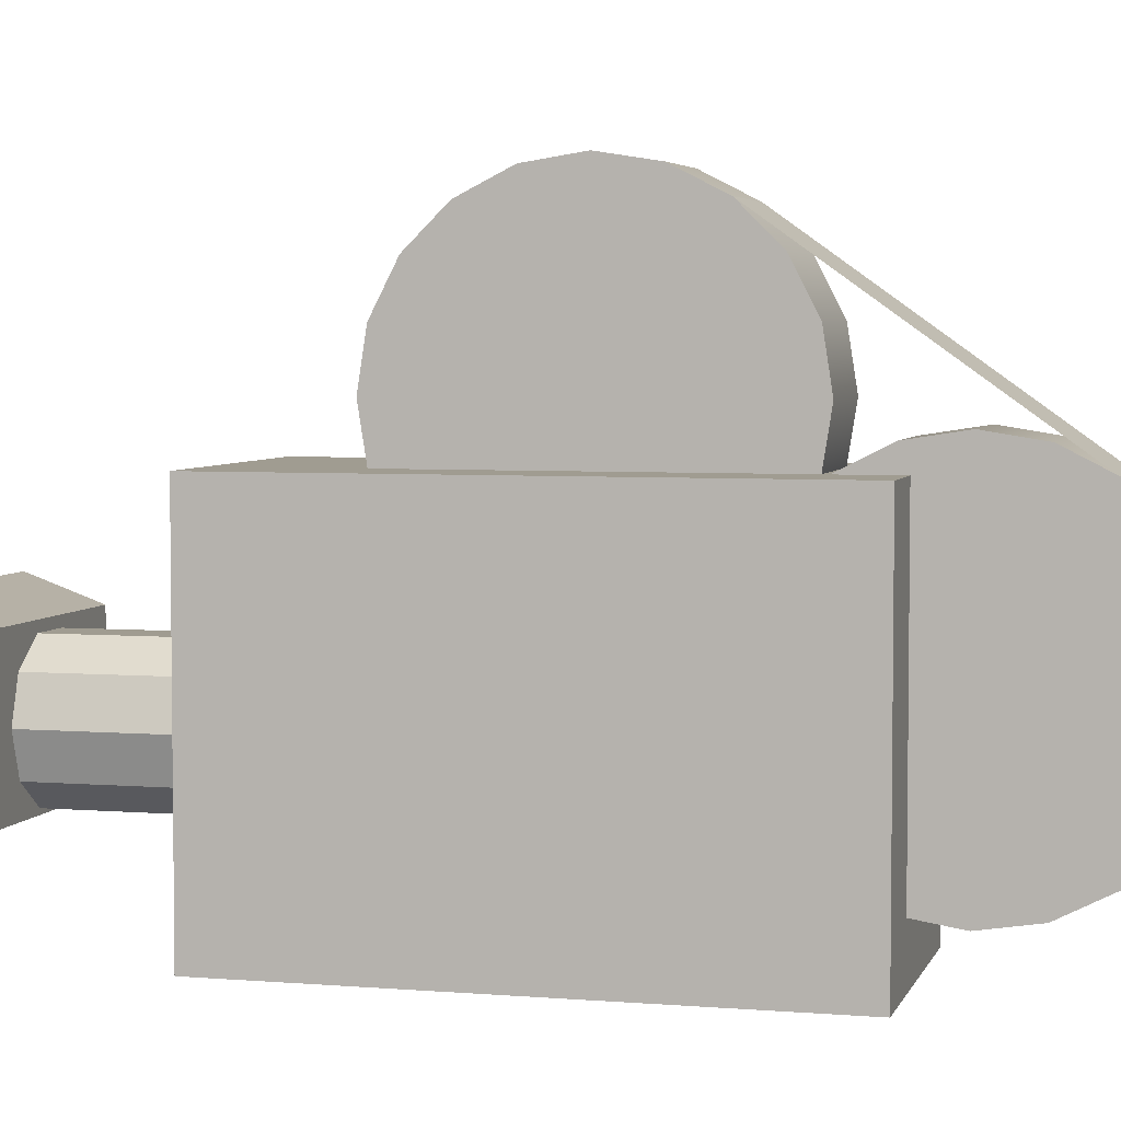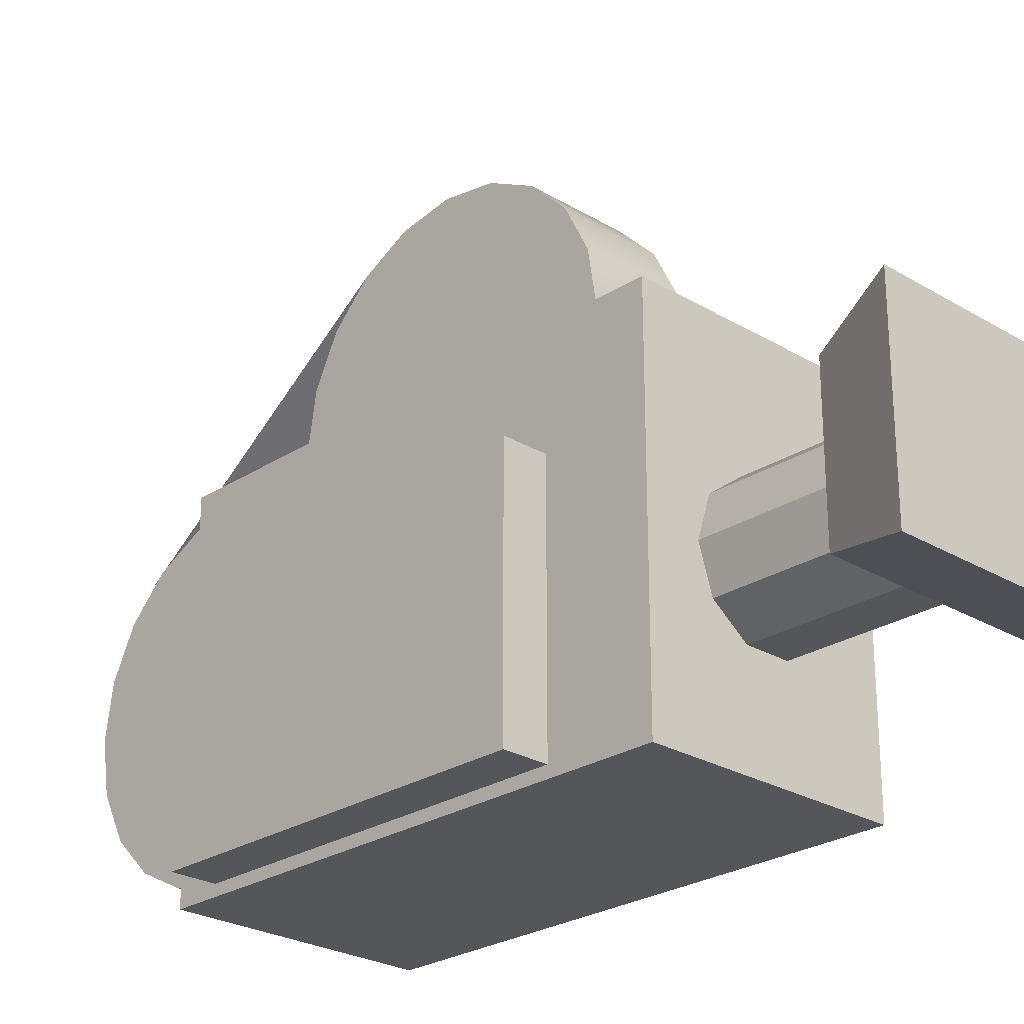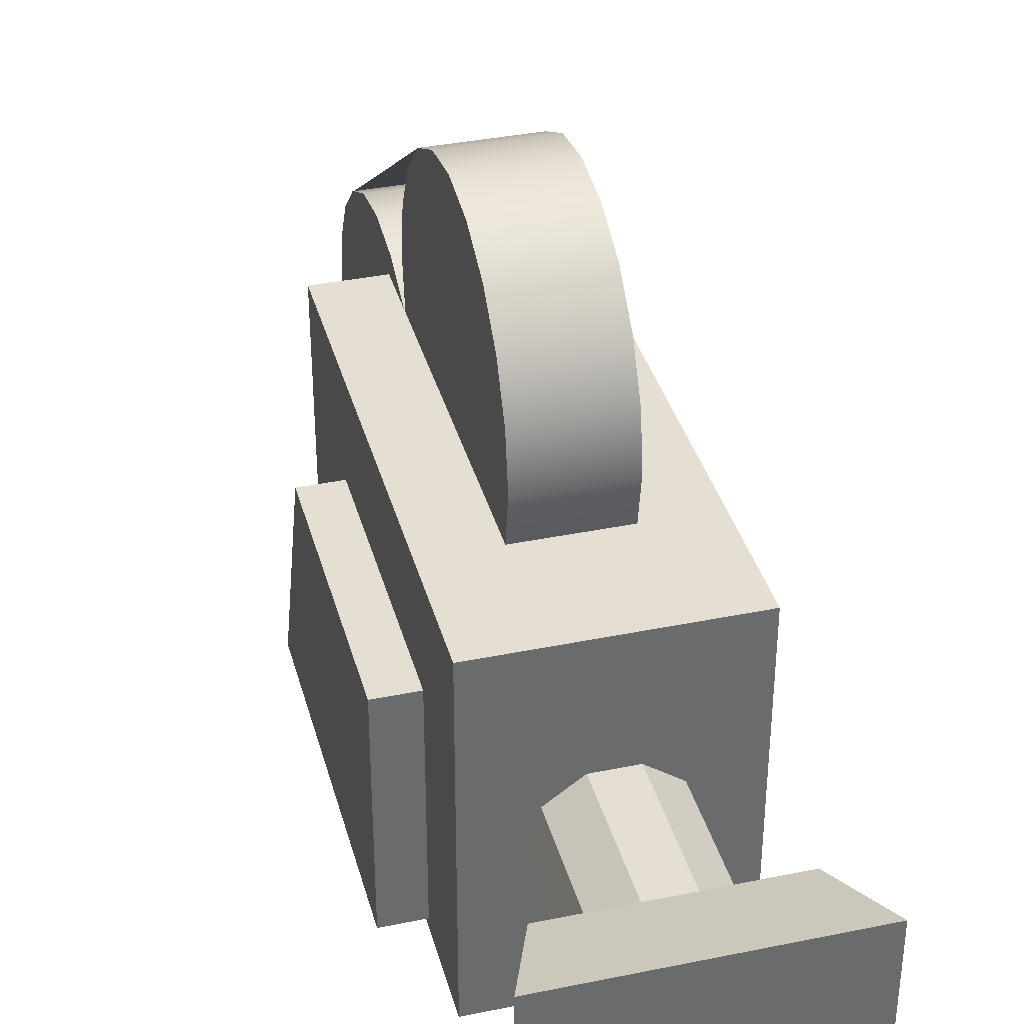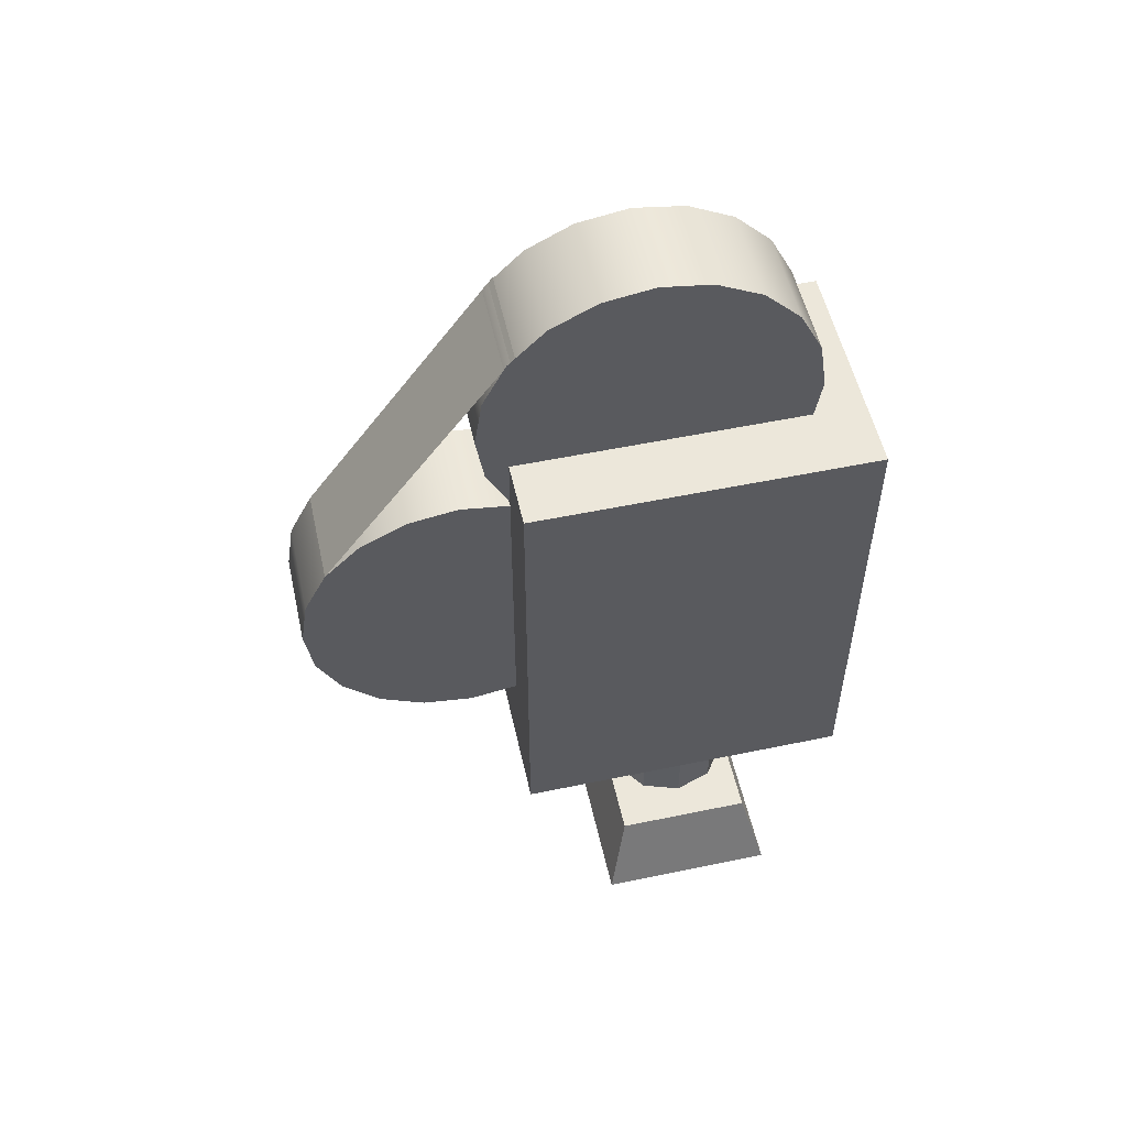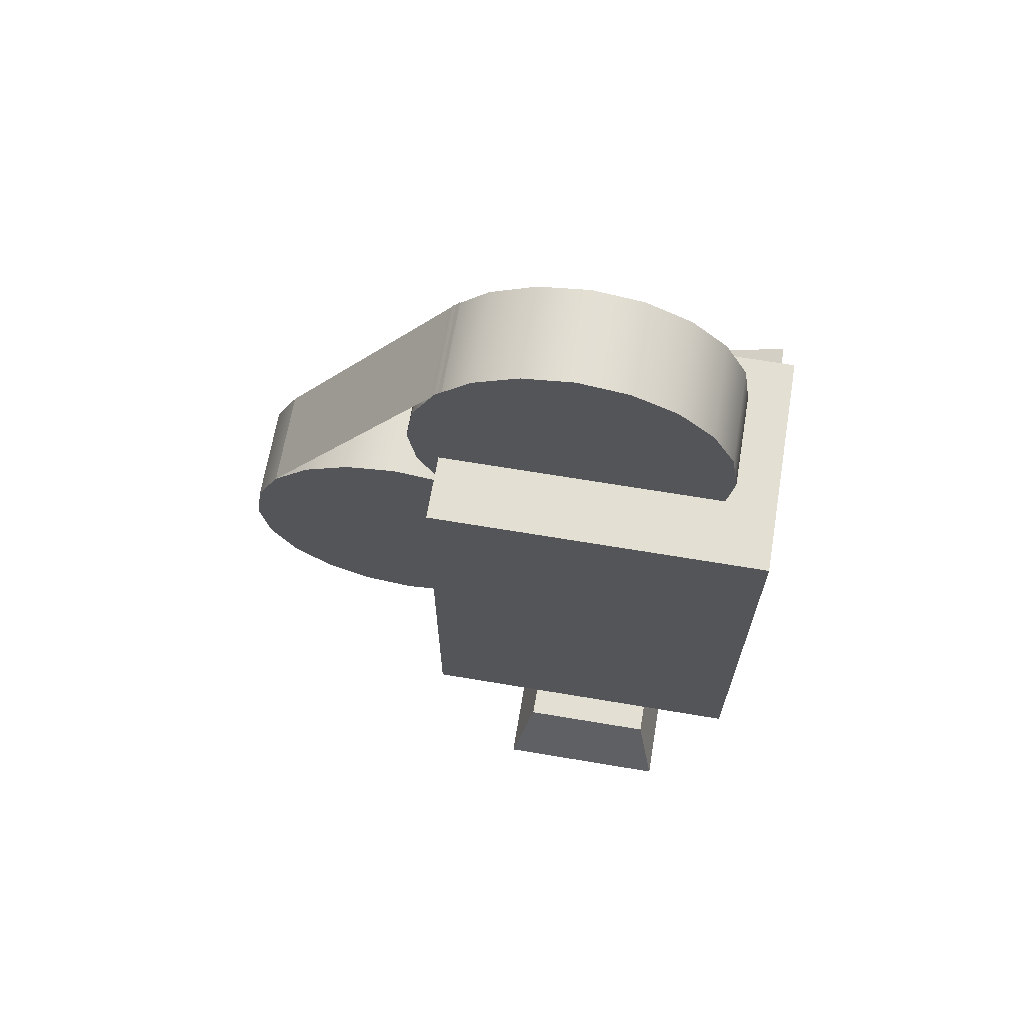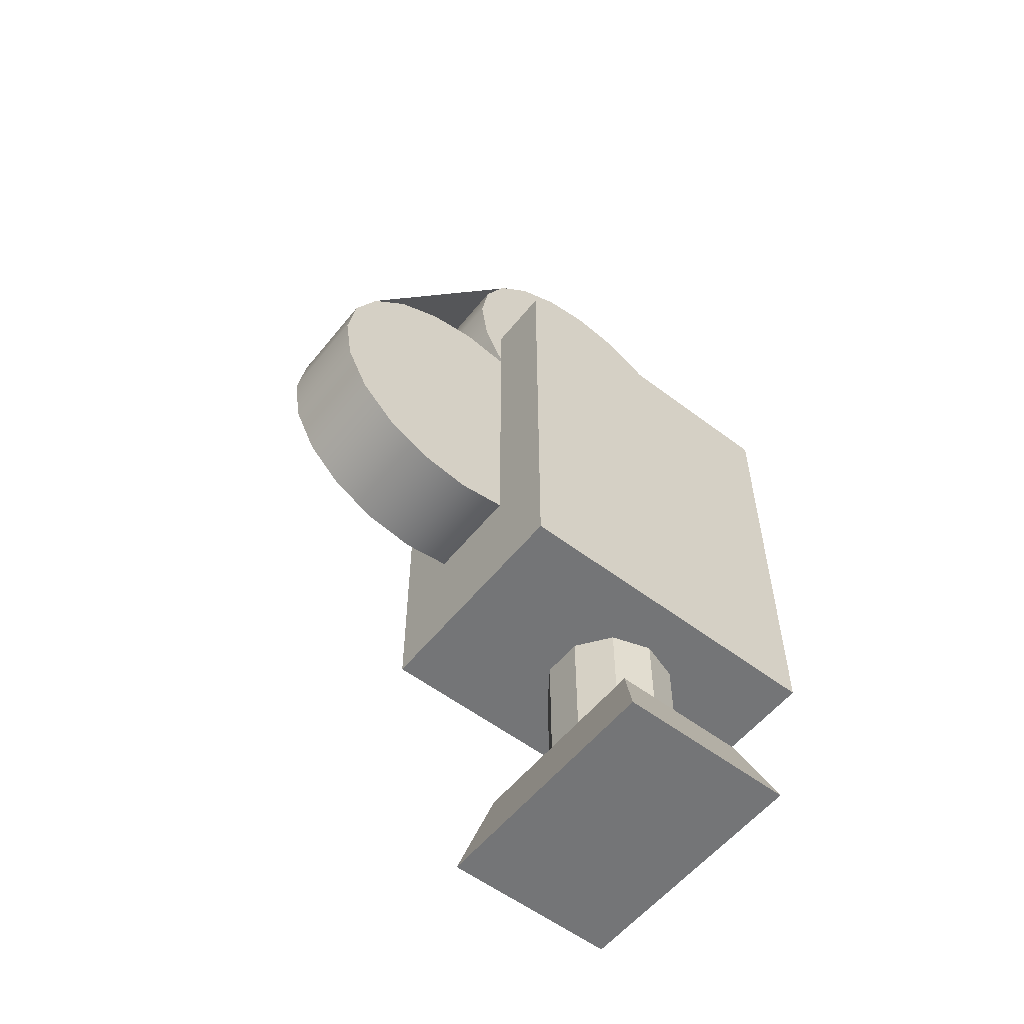
<metadata>
{"format":"obj","ext":"obj","renderer":"f3d","projection":"perspective","resolution":1024,"background":"white","views":[{"elev":4.4,"azim":-75.1,"up":"+Y"},{"elev":-25.5,"azim":136.1,"up":"+Y"},{"elev":36.9,"azim":165.2,"up":"+Y"},{"elev":53.9,"azim":-102.5,"up":"+Z"},{"elev":66.5,"azim":-80.4,"up":"+Z"},{"elev":-56.4,"azim":-128.4,"up":"+Z"}]}
</metadata>
<code>
g default
v 0.1755 -0.07255 2.638
v 0.4287 -0.07255 2.638
v 0.1755 0.5569 2.401
v 0.4287 0.5569 2.401
v 0.1755 0.5569 1.675
v 0.4287 0.5569 1.675
v 0.1755 -0.07255 1.675
v 0.4287 -0.07255 1.675
g pCube4
f 1 2 4 3
f 3 4 6 5
f 5 6 8 7
f 7 8 2 1
f 2 8 6 4
f 7 1 3 5
g default
v 0.1336 0.9009 2.728
v 0.1336 0.837 2.603
v 0.1336 0.7374 2.503
v 0.1336 0.6119 2.439
v 0.1336 0.4729 2.417
v 0.1336 0.3338 2.439
v 0.1336 0.2083 2.503
v 0.1336 0.1087 2.603
v 0.1336 0.04481 2.728
v 0.1336 0.02278 2.867
v 0.1336 0.04481 3.006
v 0.1336 0.1087 3.132
v 0.1336 0.2083 3.231
v 0.1336 0.3338 3.295
v 0.1336 0.4729 3.317
v 0.1336 0.6119 3.295
v 0.1336 0.7374 3.231
v 0.1336 0.837 3.132
v 0.1336 0.9009 3.006
v 0.1336 0.9229 2.867
v -0.1336 0.9009 2.728
v -0.1336 0.837 2.603
v -0.1336 0.7374 2.503
v -0.1336 0.6119 2.439
v -0.1336 0.4729 2.417
v -0.1336 0.3338 2.439
v -0.1336 0.2083 2.503
v -0.1336 0.1087 2.603
v -0.1336 0.04481 2.728
v -0.1336 0.02278 2.867
v -0.1336 0.04481 3.006
v -0.1336 0.1087 3.132
v -0.1336 0.2083 3.231
v -0.1336 0.3338 3.295
v -0.1336 0.4729 3.317
v -0.1336 0.6119 3.295
v -0.1336 0.7374 3.231
v -0.1336 0.837 3.132
v -0.1336 0.9009 3.006
v -0.1336 0.9229 2.867
v 0.1336 0.4729 2.867
v -0.1336 0.4729 2.867
g pCylinder2
f 9 10 30 29
f 10 11 31 30
f 11 12 32 31
f 12 13 33 32
f 13 14 34 33
f 14 15 35 34
f 15 16 36 35
f 16 17 37 36
f 17 18 38 37
f 18 19 39 38
f 19 20 40 39
f 20 21 41 40
f 21 22 42 41
f 22 23 43 42
f 23 24 44 43
f 24 25 45 44
f 25 26 46 45
f 26 27 47 46
f 27 28 48 47
f 28 9 29 48
f 10 9 49
f 11 10 49
f 12 11 49
f 13 12 49
f 14 13 49
f 15 14 49
f 16 15 49
f 17 16 49
f 18 17 49
f 19 18 49
f 20 19 49
f 21 20 49
f 22 21 49
f 23 22 49
f 24 23 49
f 25 24 49
f 26 25 49
f 27 26 49
f 28 27 49
f 9 28 49
f 29 30 50
f 30 31 50
f 31 32 50
f 32 33 50
f 33 34 50
f 34 35 50
f 35 36 50
f 36 37 50
f 37 38 50
f 38 39 50
f 39 40 50
f 40 41 50
f 41 42 50
f 42 43 50
f 43 44 50
f 44 45 50
f 45 46 50
f 46 47 50
f 47 48 50
f 48 29 50
g default
v -0.3172 -0.1009 2.752
v 0.3172 -0.1009 2.752
v -0.3172 0.8392 2.752
v 0.3172 0.8392 2.752
v -0.3172 0.8392 1.413
v 0.3172 0.8392 1.413
v -0.3172 -0.1009 1.413
v 0.3172 -0.1009 1.413
g polySurface2 polySurface1
f 51 52 54 53
f 53 54 56 55
f 55 56 58 57
f 57 58 52 51
f 52 58 56 54
f 57 51 53 55
g default
v 0.147 0.4386 0.984
v 0.05615 0.5046 0.984
v -0.05615 0.5046 0.984
v -0.147 0.4386 0.984
v -0.1817 0.3317 0.984
v -0.147 0.2249 0.984
v -0.05615 0.1589 0.984
v 0.05615 0.1589 0.984
v 0.147 0.2249 0.984
v 0.1817 0.3317 0.984
v 0.147 0.4386 1.804
v 0.05615 0.5046 1.804
v -0.05615 0.5046 1.804
v -0.147 0.4386 1.804
v -0.1817 0.3317 1.804
v -0.147 0.2249 1.804
v -0.05615 0.1589 1.804
v 0.05615 0.1589 1.804
v 0.147 0.2249 1.804
v 0.1817 0.3317 1.804
v 0 0.3317 0.984
v 0 0.3317 1.804
g polySurface1 polySurface3
f 59 60 70 69
f 60 61 71 70
f 61 62 72 71
f 62 63 73 72
f 63 64 74 73
f 64 65 75 74
f 65 66 76 75
f 66 67 77 76
f 67 68 78 77
f 68 59 69 78
f 60 59 79
f 61 60 79
f 62 61 79
f 63 62 79
f 64 63 79
f 65 64 79
f 66 65 79
f 67 66 79
f 68 67 79
f 59 68 79
f 69 70 80
f 70 71 80
f 71 72 80
f 72 73 80
f 73 74 80
f 74 75 80
f 75 76 80
f 76 77 80
f 77 78 80
f 78 69 80
g default
v -0.2778 0.1454 1.027
v 0.2778 0.1454 1.027
v -0.2778 0.5312 1.027
v 0.2778 0.5312 1.027
v -0.3613 0.5892 0.8073
v 0.3613 0.5892 0.8073
v -0.3613 0.08736 0.8073
v 0.3613 0.08736 0.8073
g polySurface1 polySurface4
f 81 82 84 83
f 83 84 86 85
f 85 86 88 87
f 87 88 82 81
f 82 88 86 84
f 87 81 83 85
g default
v 0.1336 1.401 2.024
v 0.1336 1.337 1.898
v 0.1336 1.238 1.799
v 0.1336 1.112 1.735
v 0.1336 0.973 1.713
v 0.1336 0.8339 1.735
v 0.1336 0.7085 1.799
v 0.1336 0.6089 1.898
v 0.1336 0.545 2.024
v 0.1336 0.5229 2.163
v 0.1336 0.545 2.302
v 0.1336 0.6089 2.427
v 0.1336 0.7085 2.527
v 0.1336 0.8339 2.591
v 0.1336 0.973 2.613
v 0.1336 1.112 2.591
v 0.1336 1.238 2.527
v 0.1336 1.337 2.427
v 0.1336 1.401 2.302
v 0.1336 1.423 2.163
v -0.1336 1.401 2.024
v -0.1336 1.337 1.898
v -0.1336 1.238 1.799
v -0.1336 1.112 1.735
v -0.1336 0.973 1.713
v -0.1336 0.8339 1.735
v -0.1336 0.7085 1.799
v -0.1336 0.6089 1.898
v -0.1336 0.545 2.024
v -0.1336 0.5229 2.163
v -0.1336 0.545 2.302
v -0.1336 0.6089 2.427
v -0.1336 0.7085 2.527
v -0.1336 0.8339 2.591
v -0.1336 0.973 2.613
v -0.1336 1.112 2.591
v -0.1336 1.238 2.527
v -0.1336 1.337 2.427
v -0.1336 1.401 2.302
v -0.1336 1.423 2.163
v 0.1336 0.973 2.163
v -0.1336 0.973 2.163
v 0.1336 0.8158 3.158
v -0.1336 0.8158 3.158
g pCylinder3
f 89 90 110 109
f 90 91 111 110
f 91 92 112 111
f 92 93 113 112
f 93 94 114 113
f 94 95 115 114
f 95 96 116 115
f 96 97 117 116
f 97 98 118 117
f 98 99 119 118
f 99 100 120 119
f 100 101 121 120
f 101 102 122 121
f 102 103 123 122
f 103 104 124 123
f 104 105 125 124
f 105 106 126 125
f 106 107 127 126
f 107 108 128 127
f 108 89 109 128
f 90 89 129
f 91 90 129
f 92 91 129
f 93 92 129
f 94 93 129
f 95 94 129
f 96 95 129
f 97 96 129
f 98 97 129
f 99 98 129
f 100 99 129
f 101 100 129
f 102 101 129
f 103 102 129
f 104 103 129
f 105 104 129
f 106 105 129
f 107 106 129
f 108 107 129
f 89 108 129
f 109 110 130
f 110 111 130
f 111 112 130
f 112 113 130
f 113 114 130
f 114 115 130
f 115 116 130
f 116 117 130
f 117 118 130
f 118 119 130
f 119 120 130
f 120 121 130
f 121 122 130
f 122 123 130
f 123 124 130
f 124 125 130
f 125 126 130
f 126 127 130
f 127 128 130
f 128 109 130
f 106 126 132 131

</code>
